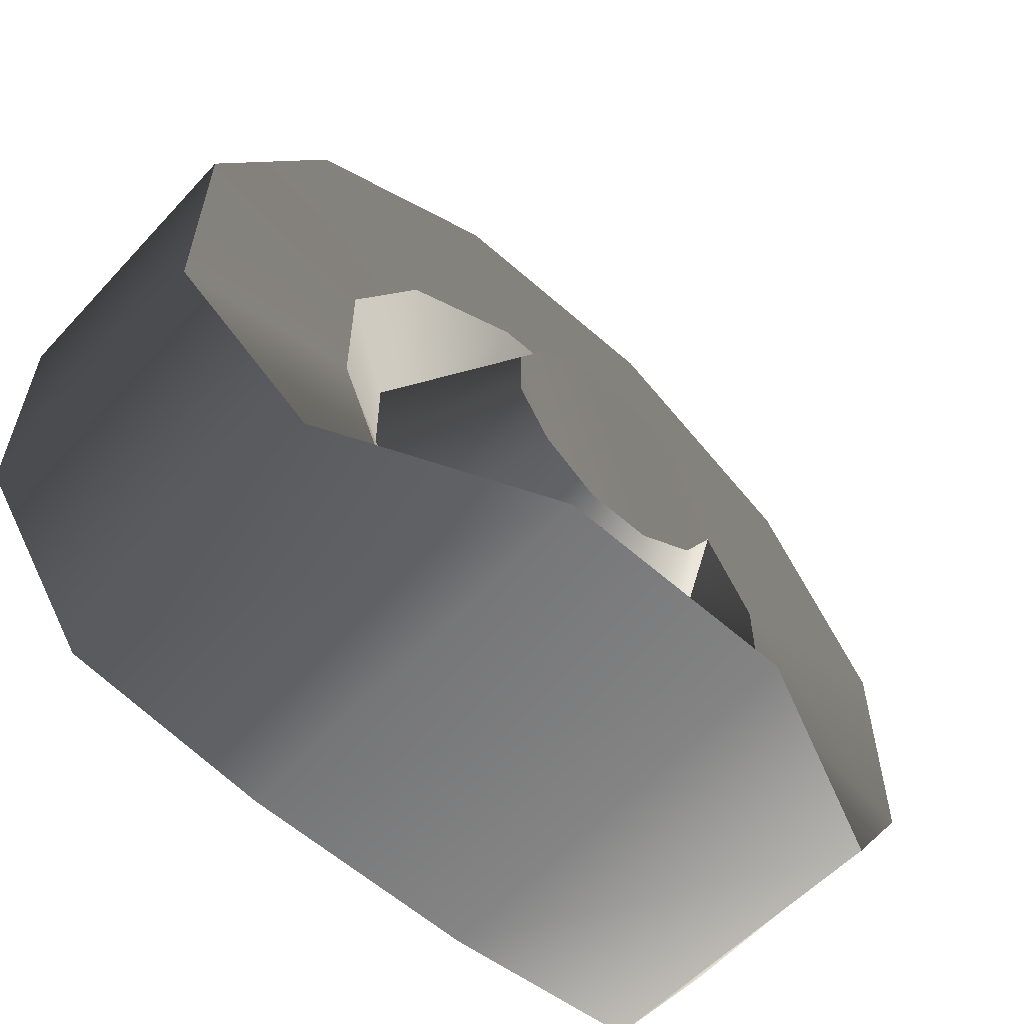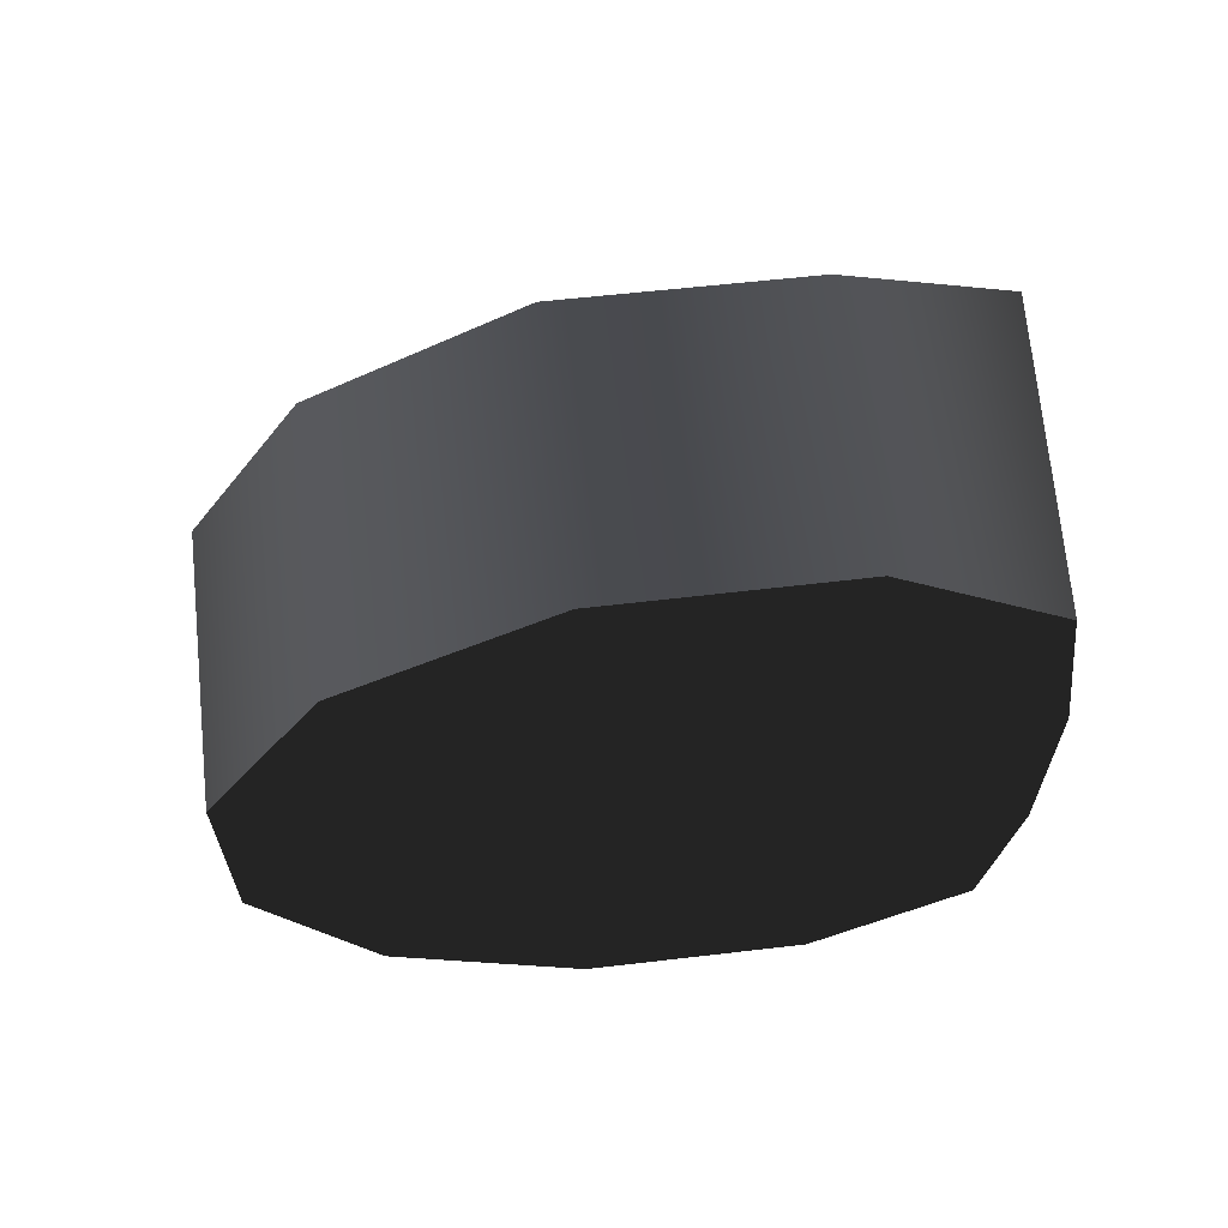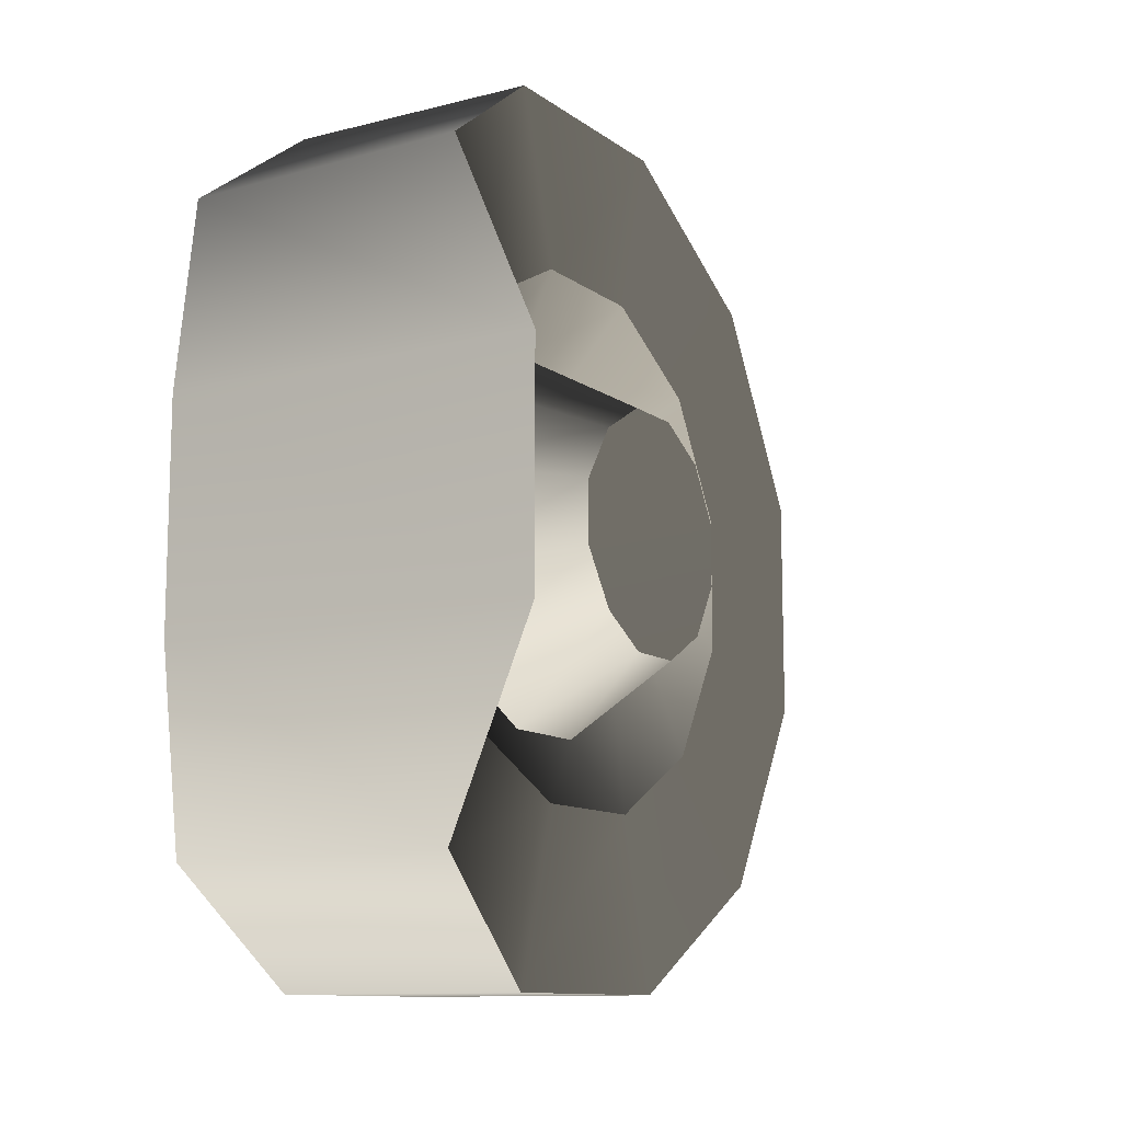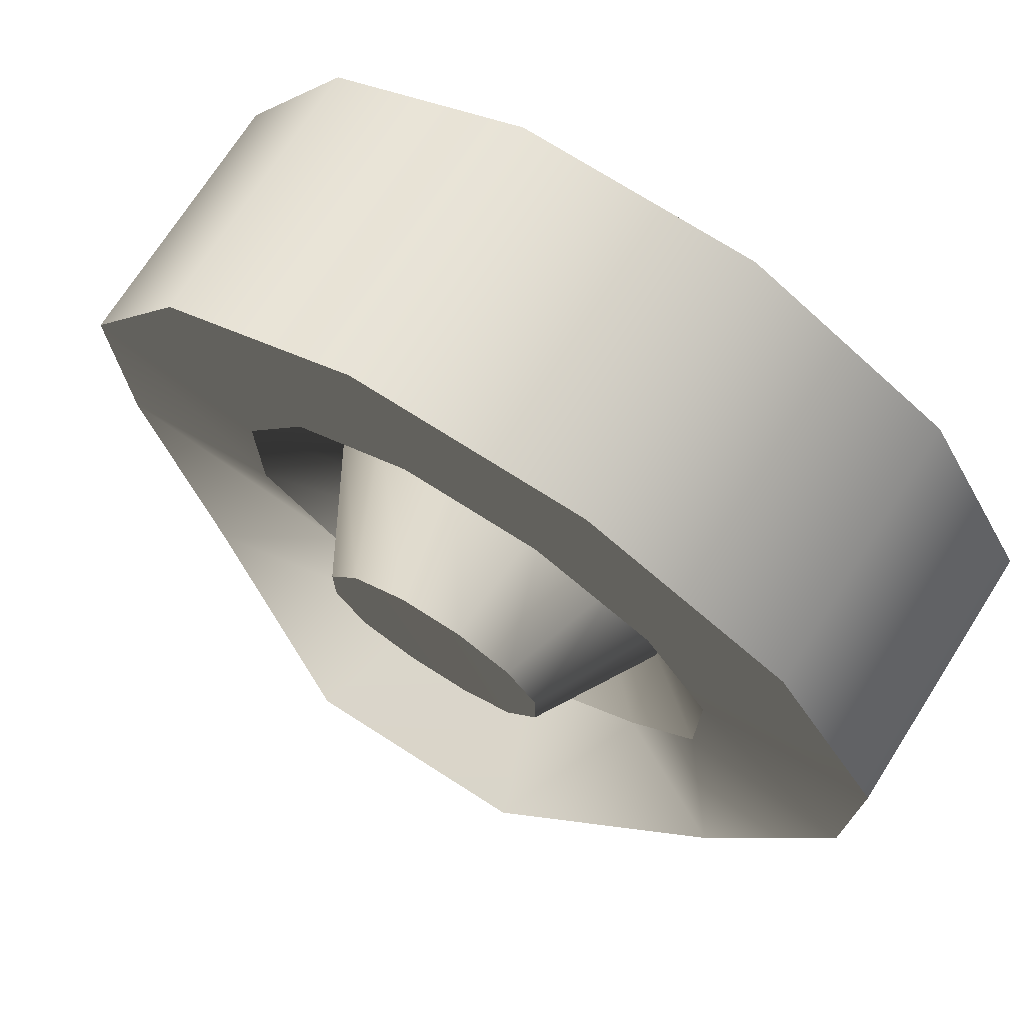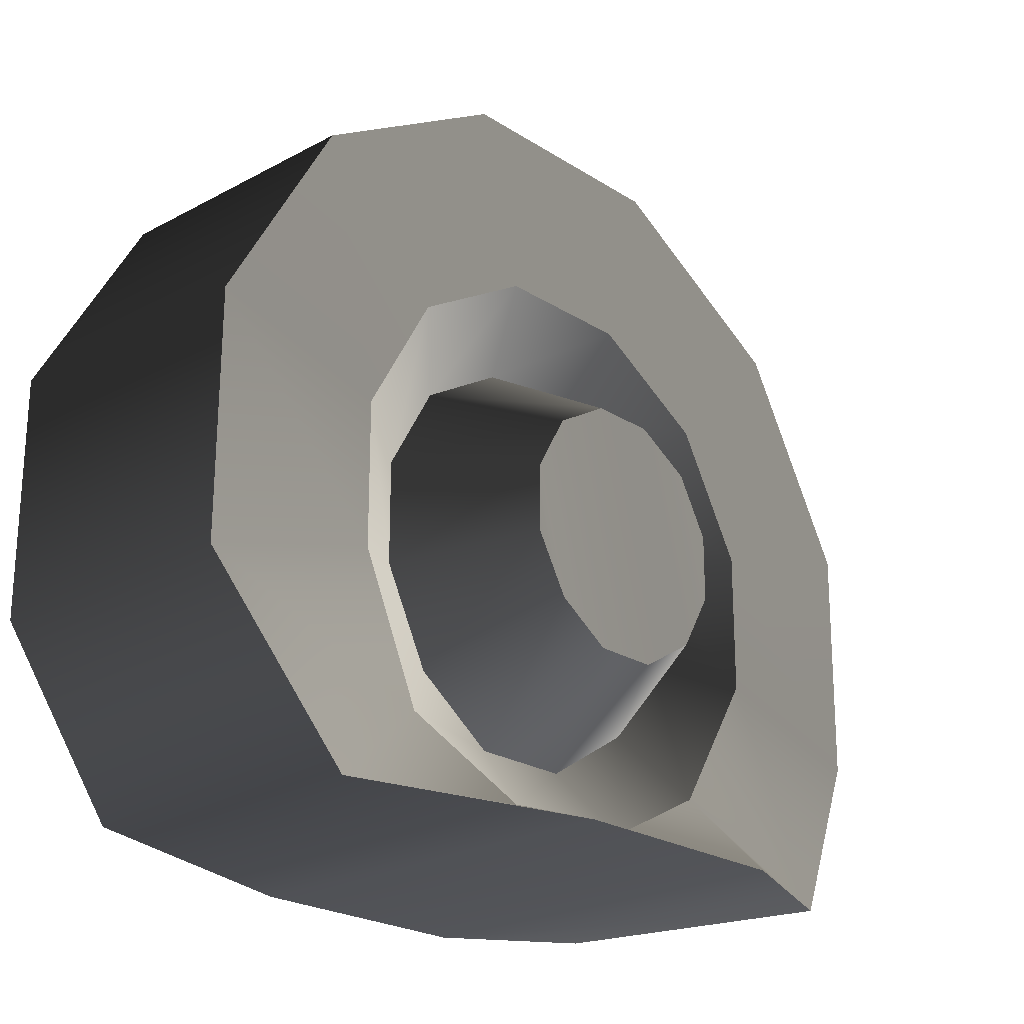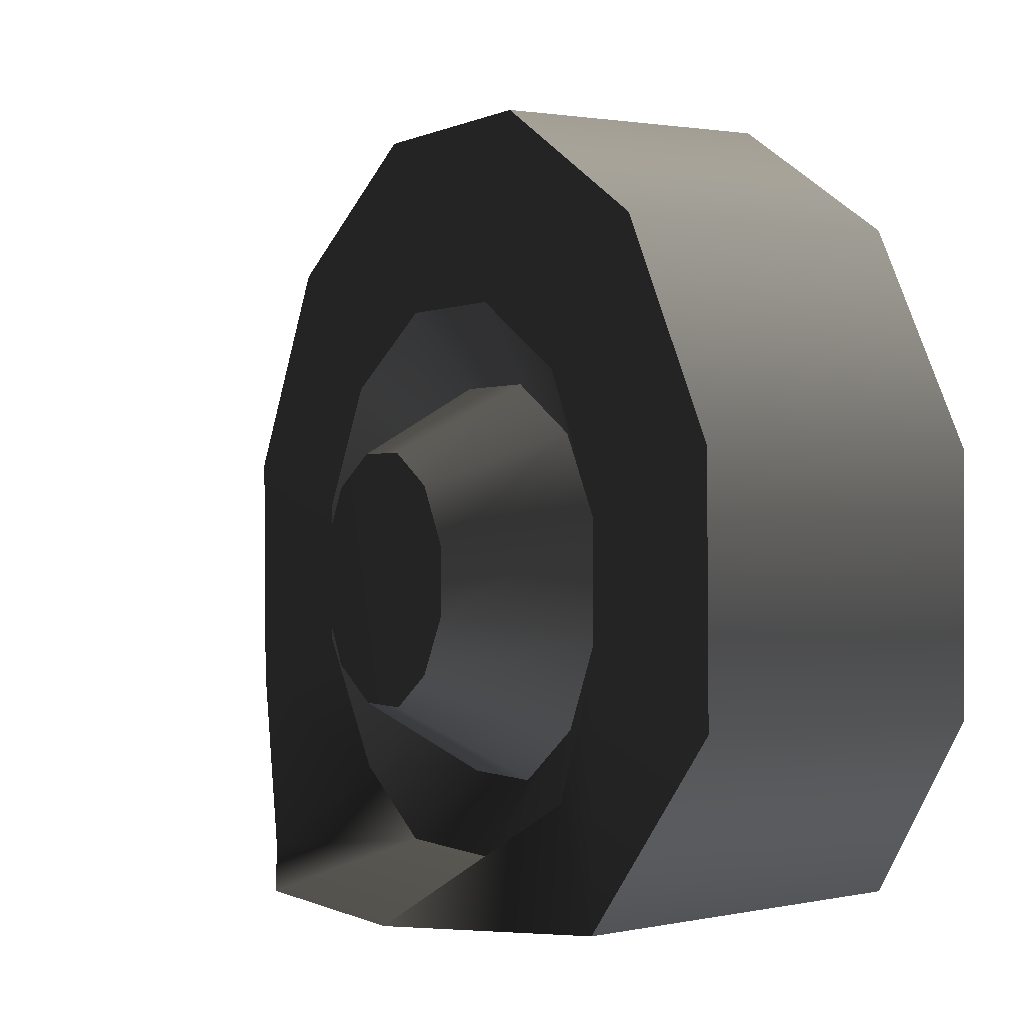
<metadata>
{"format":"obj","ext":"obj","renderer":"f3d","projection":"perspective","resolution":1024,"background":"white","views":[{"elev":-59.4,"azim":47.8,"up":"+Y"},{"elev":64.3,"azim":-96.7,"up":"+Z"},{"elev":-11.4,"azim":31.3,"up":"+Z"},{"elev":72.8,"azim":122.6,"up":"+Y"},{"elev":-22.8,"azim":42.6,"up":"+Y"},{"elev":-0.1,"azim":149.9,"up":"+Y"}]}
</metadata>
<code>
v -0.1359 0.09213 -0.3438
v 0.07764 0.09213 -0.3438
v 0.07763 0.2517 -0.2516
v -0.1359 0.2517 -0.2516
v 0.07764 0.3437 -0.0921
v -0.1359 0.3437 -0.0921
v 0.07764 0.3437 0.09211
v -0.1359 0.3437 0.0921
v 0.07764 0.2516 0.2516
v -0.1359 0.2516 0.2516
v 0.07764 0.09208 0.3437
v -0.1359 0.09208 0.3437
v 0.07639 -0.09333 0.3437
v -0.1359 -0.09333 0.3437
v 0.1073 -0.2333 0.2516
v -0.1359 -0.2224 0.2516
v -0.1359 -0.09328 -0.3438
v -0.1359 -0.2224 -0.2517
v 0.0764 -0.09328 -0.3438
v 0.1072 -0.2333 -0.2517
v -0.1359 -0.2437 -0.09215
v 0.1809 -0.2438 -0.09215
v -0.1359 -0.2437 0.09206
v 0.1809 -0.2437 0.09206
v -0.1359 -0.2224 0.2516
v 0.1073 -0.2333 0.2516
v -0.1359 -0.09328 -0.3438
v -0.1359 0.09213 -0.3438
v -0.1359 -0.2437 -0.09215
v -0.1359 -0.2224 -0.2517
v -0.1359 0.2517 -0.2516
v -0.1359 -0.2437 0.09206
v -0.1359 0.3437 -0.0921
v -0.1359 -0.2224 0.2516
v -0.1359 0.3437 0.0921
v -0.1359 -0.09333 0.3437
v -0.1359 0.2516 0.2516
v -0.1359 0.09208 0.3437
v 0.1359 0.02517 -0.09392
v 0.1359 -0.02516 -0.09393
v 0.1359 0.06875 -0.06876
v 0.1359 -0.06874 -0.06877
v 0.1359 0.0939 -0.02518
v 0.1345 -0.09527 -0.02519
v 0.1359 0.0939 0.02514
v 0.1345 -0.09527 0.02513
v 0.1359 0.06874 0.06872
v 0.1359 -0.06875 0.06871
v 0.1359 0.02516 0.09388
v 0.1359 -0.02517 0.09388
v 0.07764 0.09213 -0.3438
v 0.07764 0.05525 -0.2062
v 0.07763 0.1509 -0.1509
v 0.07763 0.2517 -0.2516
v 0.07763 0.2062 -0.05525
v 0.07764 0.3437 -0.0921
v 0.07763 0.2062 0.05523
v 0.07764 0.3437 0.09211
v 0.07763 0.1509 0.1509
v 0.07764 0.2516 0.2516
v 0.07763 0.05523 0.2061
v 0.07764 0.09208 0.3437
v 0.07763 -0.05525 0.2061
v 0.07639 -0.09333 0.3437
v 0.07021 -0.1581 0.1509
v 0.1073 -0.2333 0.2516
v 0.0776 -0.2062 0.05521
v 0.1809 -0.2437 0.09206
v 0.0776 -0.2062 -0.05527
v 0.1809 -0.2438 -0.09215
v 0.07021 -0.1581 -0.151
v 0.1072 -0.2333 -0.2517
v 0.07764 -0.05523 -0.2062
v 0.0764 -0.09328 -0.3438
v 0.07764 0.05525 -0.2062
v 0.03798 0.03934 -0.1468
v 0.03799 0.1075 -0.1075
v 0.07763 0.1509 -0.1509
v 0.03798 0.1468 -0.03934
v 0.07763 0.2062 -0.05525
v 0.03798 0.1468 0.03932
v 0.07763 0.2062 0.05523
v 0.07764 -0.05523 -0.2062
v 0.03798 -0.03932 -0.1468
v 0.07021 -0.1581 -0.151
v 0.03528 -0.1103 -0.1075
v 0.0776 -0.2062 -0.05527
v 0.03137 -0.1537 -0.03936
v 0.03798 0.1468 0.03932
v 0.03798 0.1074 0.1074
v 0.07763 0.1509 0.1509
v 0.03798 0.03932 0.1468
v 0.07763 0.05523 0.2061
v 0.03798 -0.03934 0.1468
v 0.07763 -0.05525 0.2061
v 0.03528 -0.1103 0.1074
v 0.07021 -0.1581 0.1509
v 0.03137 -0.1538 0.0393
v 0.03137 -0.1538 0.0393
v 0.0776 -0.2062 0.05521
v 0.03137 -0.1537 -0.03936
v 0.03799 0.1075 -0.1075
v 0.03798 0.03934 -0.1468
v 0.1359 0.02517 -0.09392
v 0.1359 0.06875 -0.06876
v 0.03798 0.1468 -0.03934
v 0.1359 0.0939 -0.02518
v 0.1359 -0.02516 -0.09393
v 0.03798 -0.03932 -0.1468
v 0.1359 -0.06874 -0.06877
v 0.03528 -0.1103 -0.1075
v 0.1345 -0.09527 -0.02519
v 0.03137 -0.1537 -0.03936
v 0.03798 0.1468 0.03932
v 0.03798 0.1468 -0.03934
v 0.1359 0.0939 0.02514
v 0.03798 0.1074 0.1074
v 0.03798 0.1468 0.03932
v 0.1359 0.06874 0.06872
v 0.03798 0.03932 0.1468
v 0.1359 0.02516 0.09388
v 0.03798 -0.03934 0.1468
v 0.1359 -0.02517 0.09388
v 0.03528 -0.1103 0.1074
v 0.1359 -0.06875 0.06871
v 0.03137 -0.1538 0.0393
v 0.1345 -0.09527 0.02513
v 0.03137 -0.1537 -0.03936
g wheel_backL_9459_30
f 1 3 2
f 1 4 3
f 4 5 3
f 4 6 5
f 6 7 5
f 6 8 7
f 8 9 7
f 8 10 9
f 10 11 9
f 10 12 11
f 12 13 11
f 12 14 13
f 14 15 13
f 14 16 15
f 17 1 2
f 18 17 19
f 18 19 20
f 21 18 20
f 21 20 22
f 23 21 22
f 23 22 24
f 25 23 24
f 25 24 26
f 17 2 19
f 27 29 28
f 27 30 29
f 29 31 28
f 29 32 31
f 32 33 31
f 32 34 33
f 34 35 33
f 34 36 35
f 36 37 35
f 36 38 37
f 39 41 40
f 41 42 40
f 41 43 42
f 43 44 42
f 43 45 44
f 45 46 44
f 45 47 46
f 47 48 46
f 47 49 48
f 49 50 48
f 51 53 52
f 51 54 53
f 54 55 53
f 54 56 55
f 56 57 55
f 56 58 57
f 58 59 57
f 58 60 59
f 60 61 59
f 60 62 61
f 62 63 61
f 62 64 63
f 64 65 63
f 64 66 65
f 66 67 65
f 66 68 67
f 68 69 67
f 68 70 69
f 70 71 69
f 70 72 71
f 72 73 71
f 72 74 73
f 74 52 73
f 74 51 52
f 75 77 76
f 75 78 77
f 78 79 77
f 78 80 79
f 80 81 79
f 80 82 81
f 83 75 76
f 83 76 84
f 85 83 84
f 85 84 86
f 87 85 86
f 87 86 88
f 82 90 89
f 82 91 90
f 91 92 90
f 91 93 92
f 93 94 92
f 93 95 94
f 95 96 94
f 95 97 96
f 97 98 96
f 97 100 99
f 100 101 99
f 100 87 101
f 102 104 103
f 102 105 104
f 106 105 102
f 106 107 105
f 103 104 108
f 103 108 109
f 109 108 110
f 109 110 111
f 111 110 112
f 111 112 113
f 114 107 115
f 114 116 107
f 117 116 118
f 117 119 116
f 120 119 117
f 120 121 119
f 122 121 120
f 122 123 121
f 124 123 122
f 124 125 123
f 126 125 124
f 126 127 125
f 128 127 126
f 128 112 127

</code>
